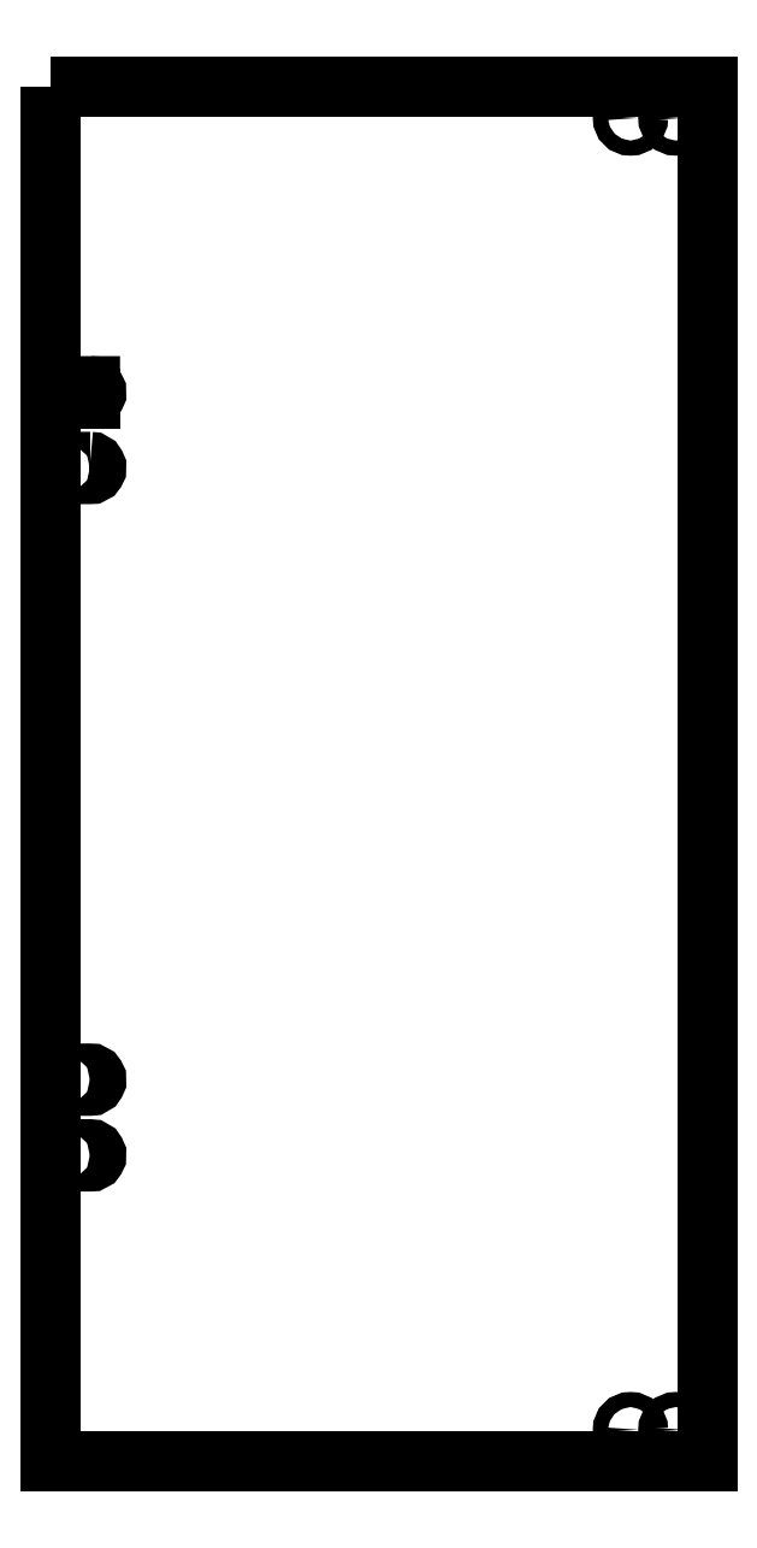
<metadata>
{"format":"dxf","ext":"dxf","renderer":"ezdxf+matplotlib","layout":"modelspace","background":"white","min_lineweight":24,"dpi":150}
</metadata>
<code>
0
SECTION
2
ENTITIES
0
LWPOLYLINE
8
0
90
4
70
1
43
0
10
-103.5
20
-128
42
-1
10
-103.5
20
-124
10
-95.5
20
-124
42
-1.02
10
-95.58
20
-128
0
LWPOLYLINE
8
0
90
4
70
1
43
0
10
-103.5
20
-103
10
-95.5
20
-103
42
1.02
10
-95.58
20
-99
10
-103.5
20
-99
42
1
0
CIRCLE
8
0
10
98.1
20
-216.6
30
0
40
2.5
210
0
220
-0
230
1
0
CIRCLE
8
0
10
83.1
20
216.6
30
0
40
2.5
210
0
220
-0
230
1
0
LINE
8
0
10
-95.5
20
124
30
0
11
-103.5
21
124
31
0
0
ARC
8
0
10
-103.5
20
126
30
0
40
2
210
0
220
-0
230
1
50
89.99
51
270
0
LINE
8
0
10
-103.5
20
128
30
0
11
-95.58
21
128
31
0
0
ARC
8
0
10
-95.5
20
126
30
0
40
2
210
0
220
0
230
1
50
-90
51
92.29
0
CIRCLE
8
0
10
98.1
20
216.6
30
0
40
2.5
210
0
220
-0
230
1
0
CIRCLE
8
0
10
83.1
20
-216.6
30
0
40
2.5
210
0
220
-0
230
1
0
LWPOLYLINE
8
0
90
4
70
1
43
0
10
-95.5
20
103
42
-1.02
10
-95.58
20
99
10
-103.5
20
99
42
-1
10
-103.5
20
103
0
LWPOLYLINE
8
0
90
4
70
1
43
0
10
-108.5
20
227
10
108.5
20
227
10
108.5
20
-227
10
-108.5
20
-227
0
ENDSEC
0
EOF

</code>
